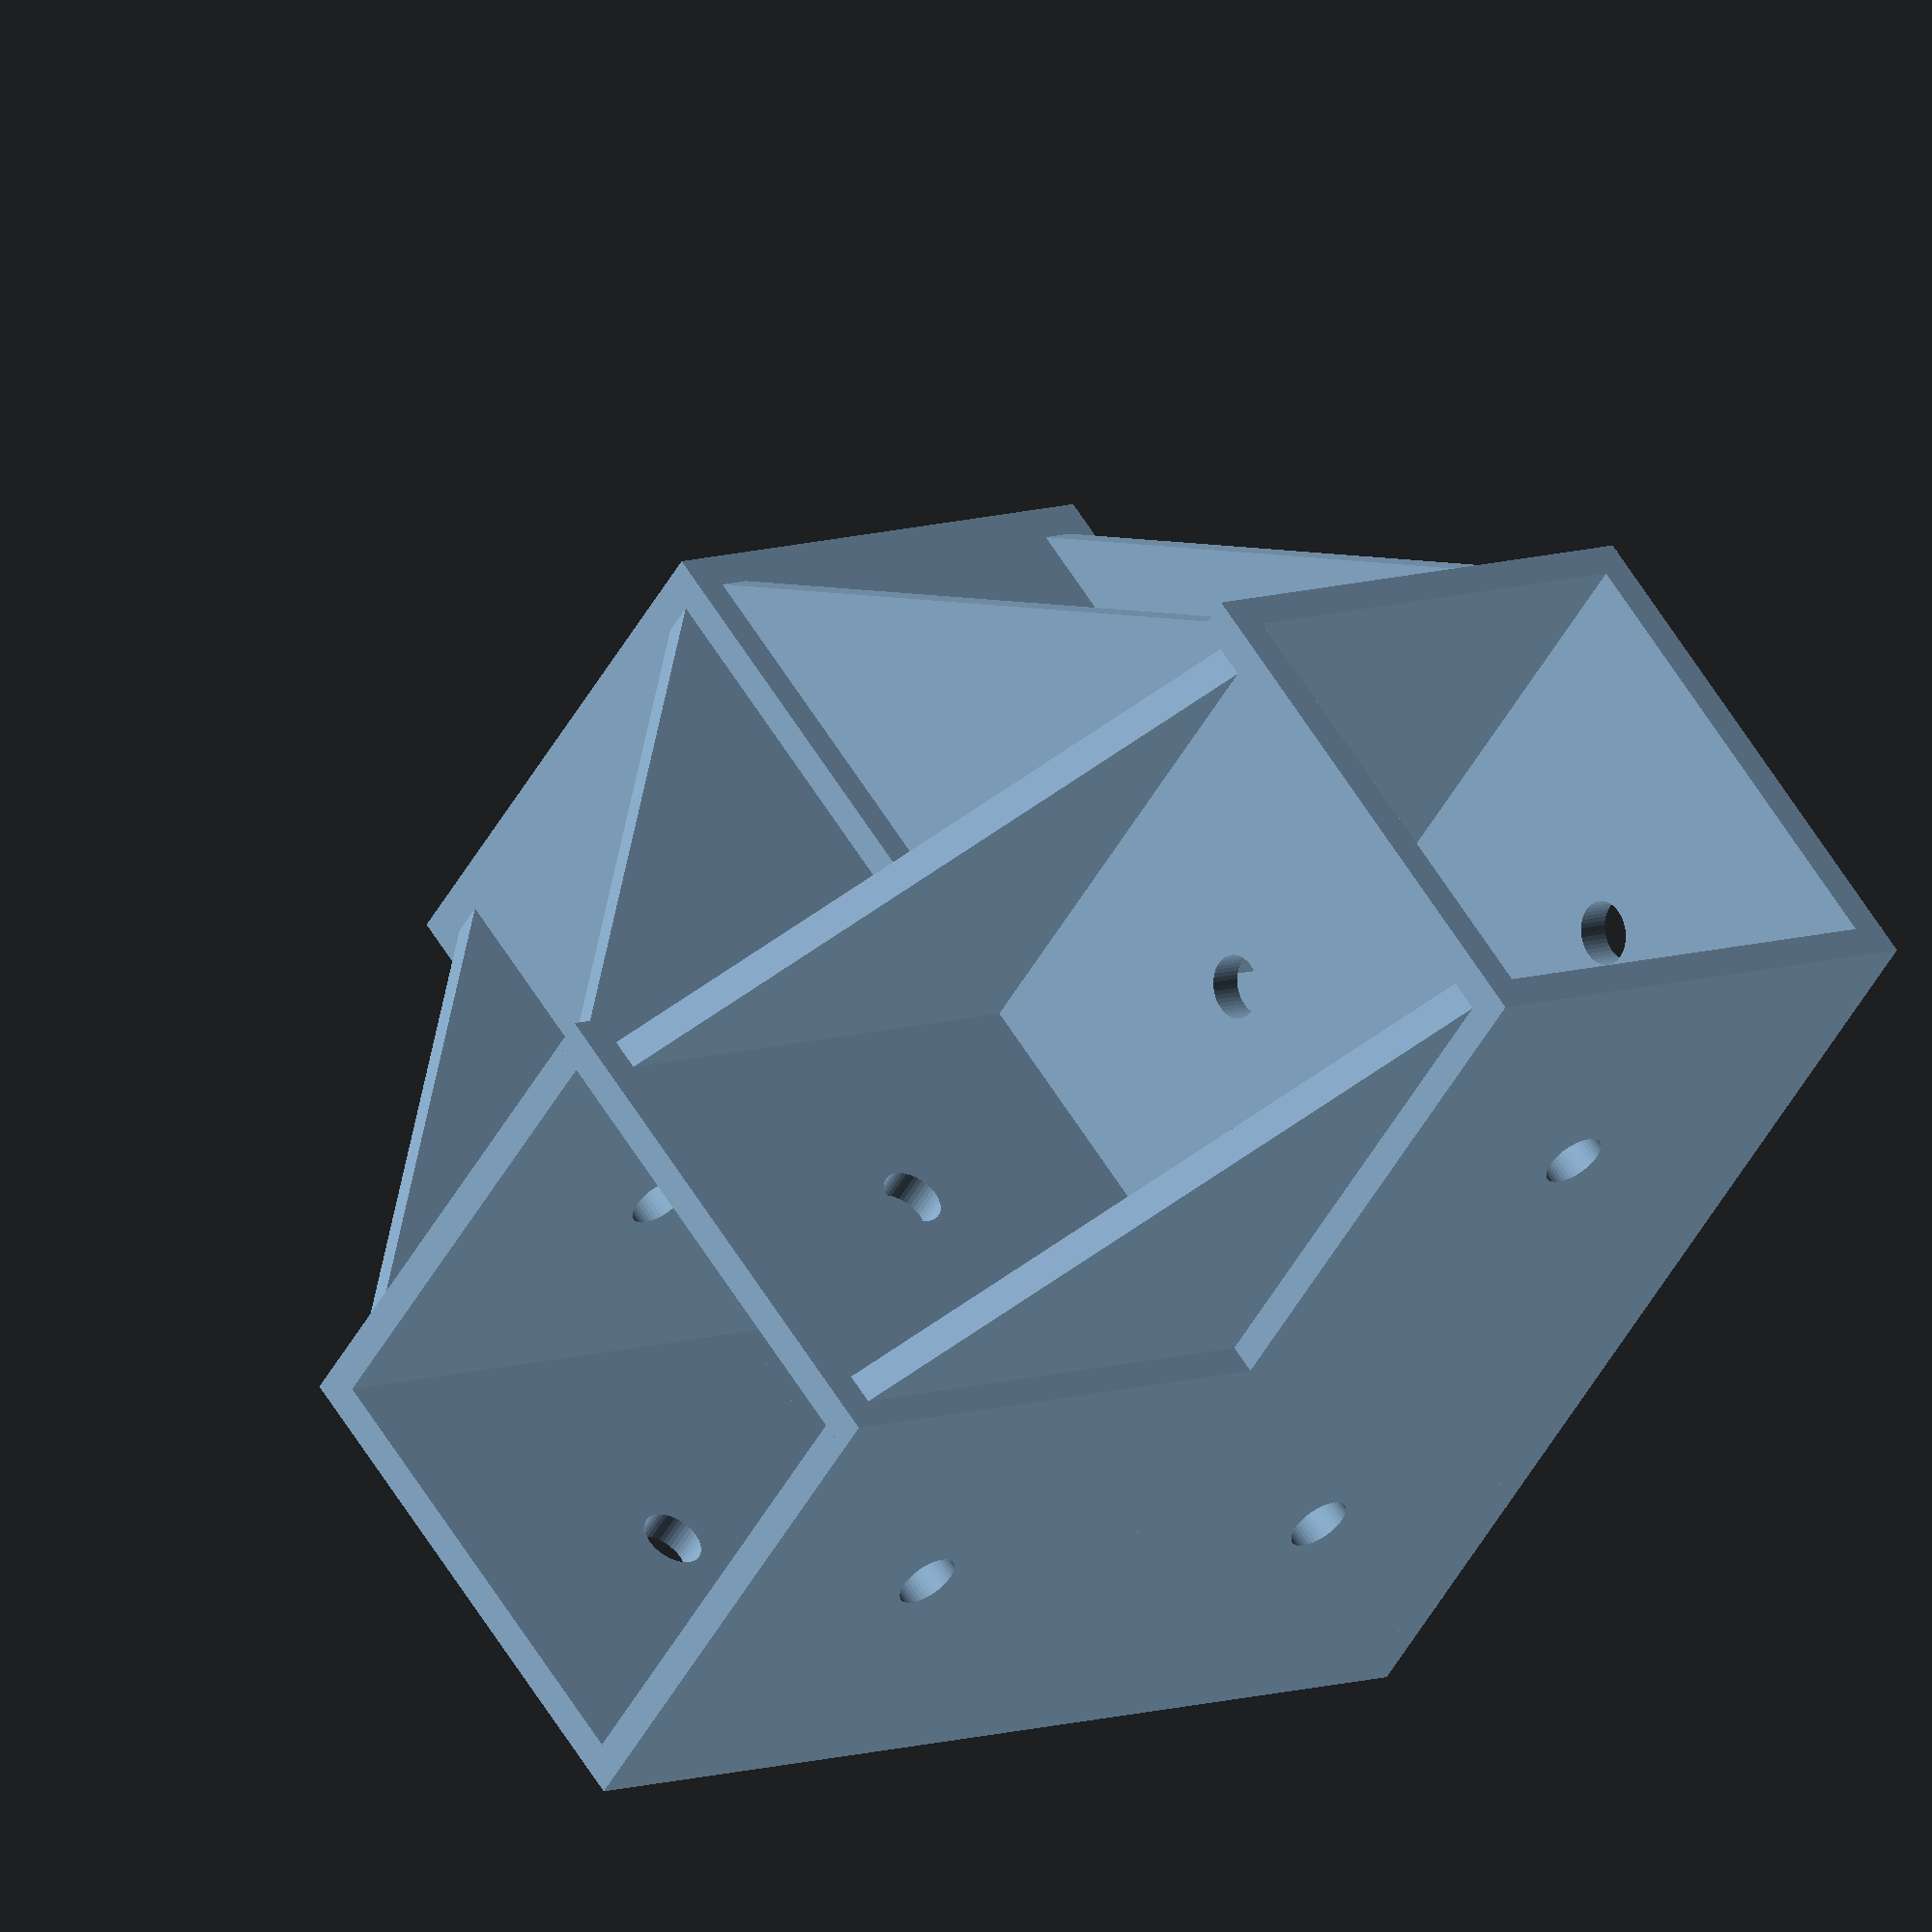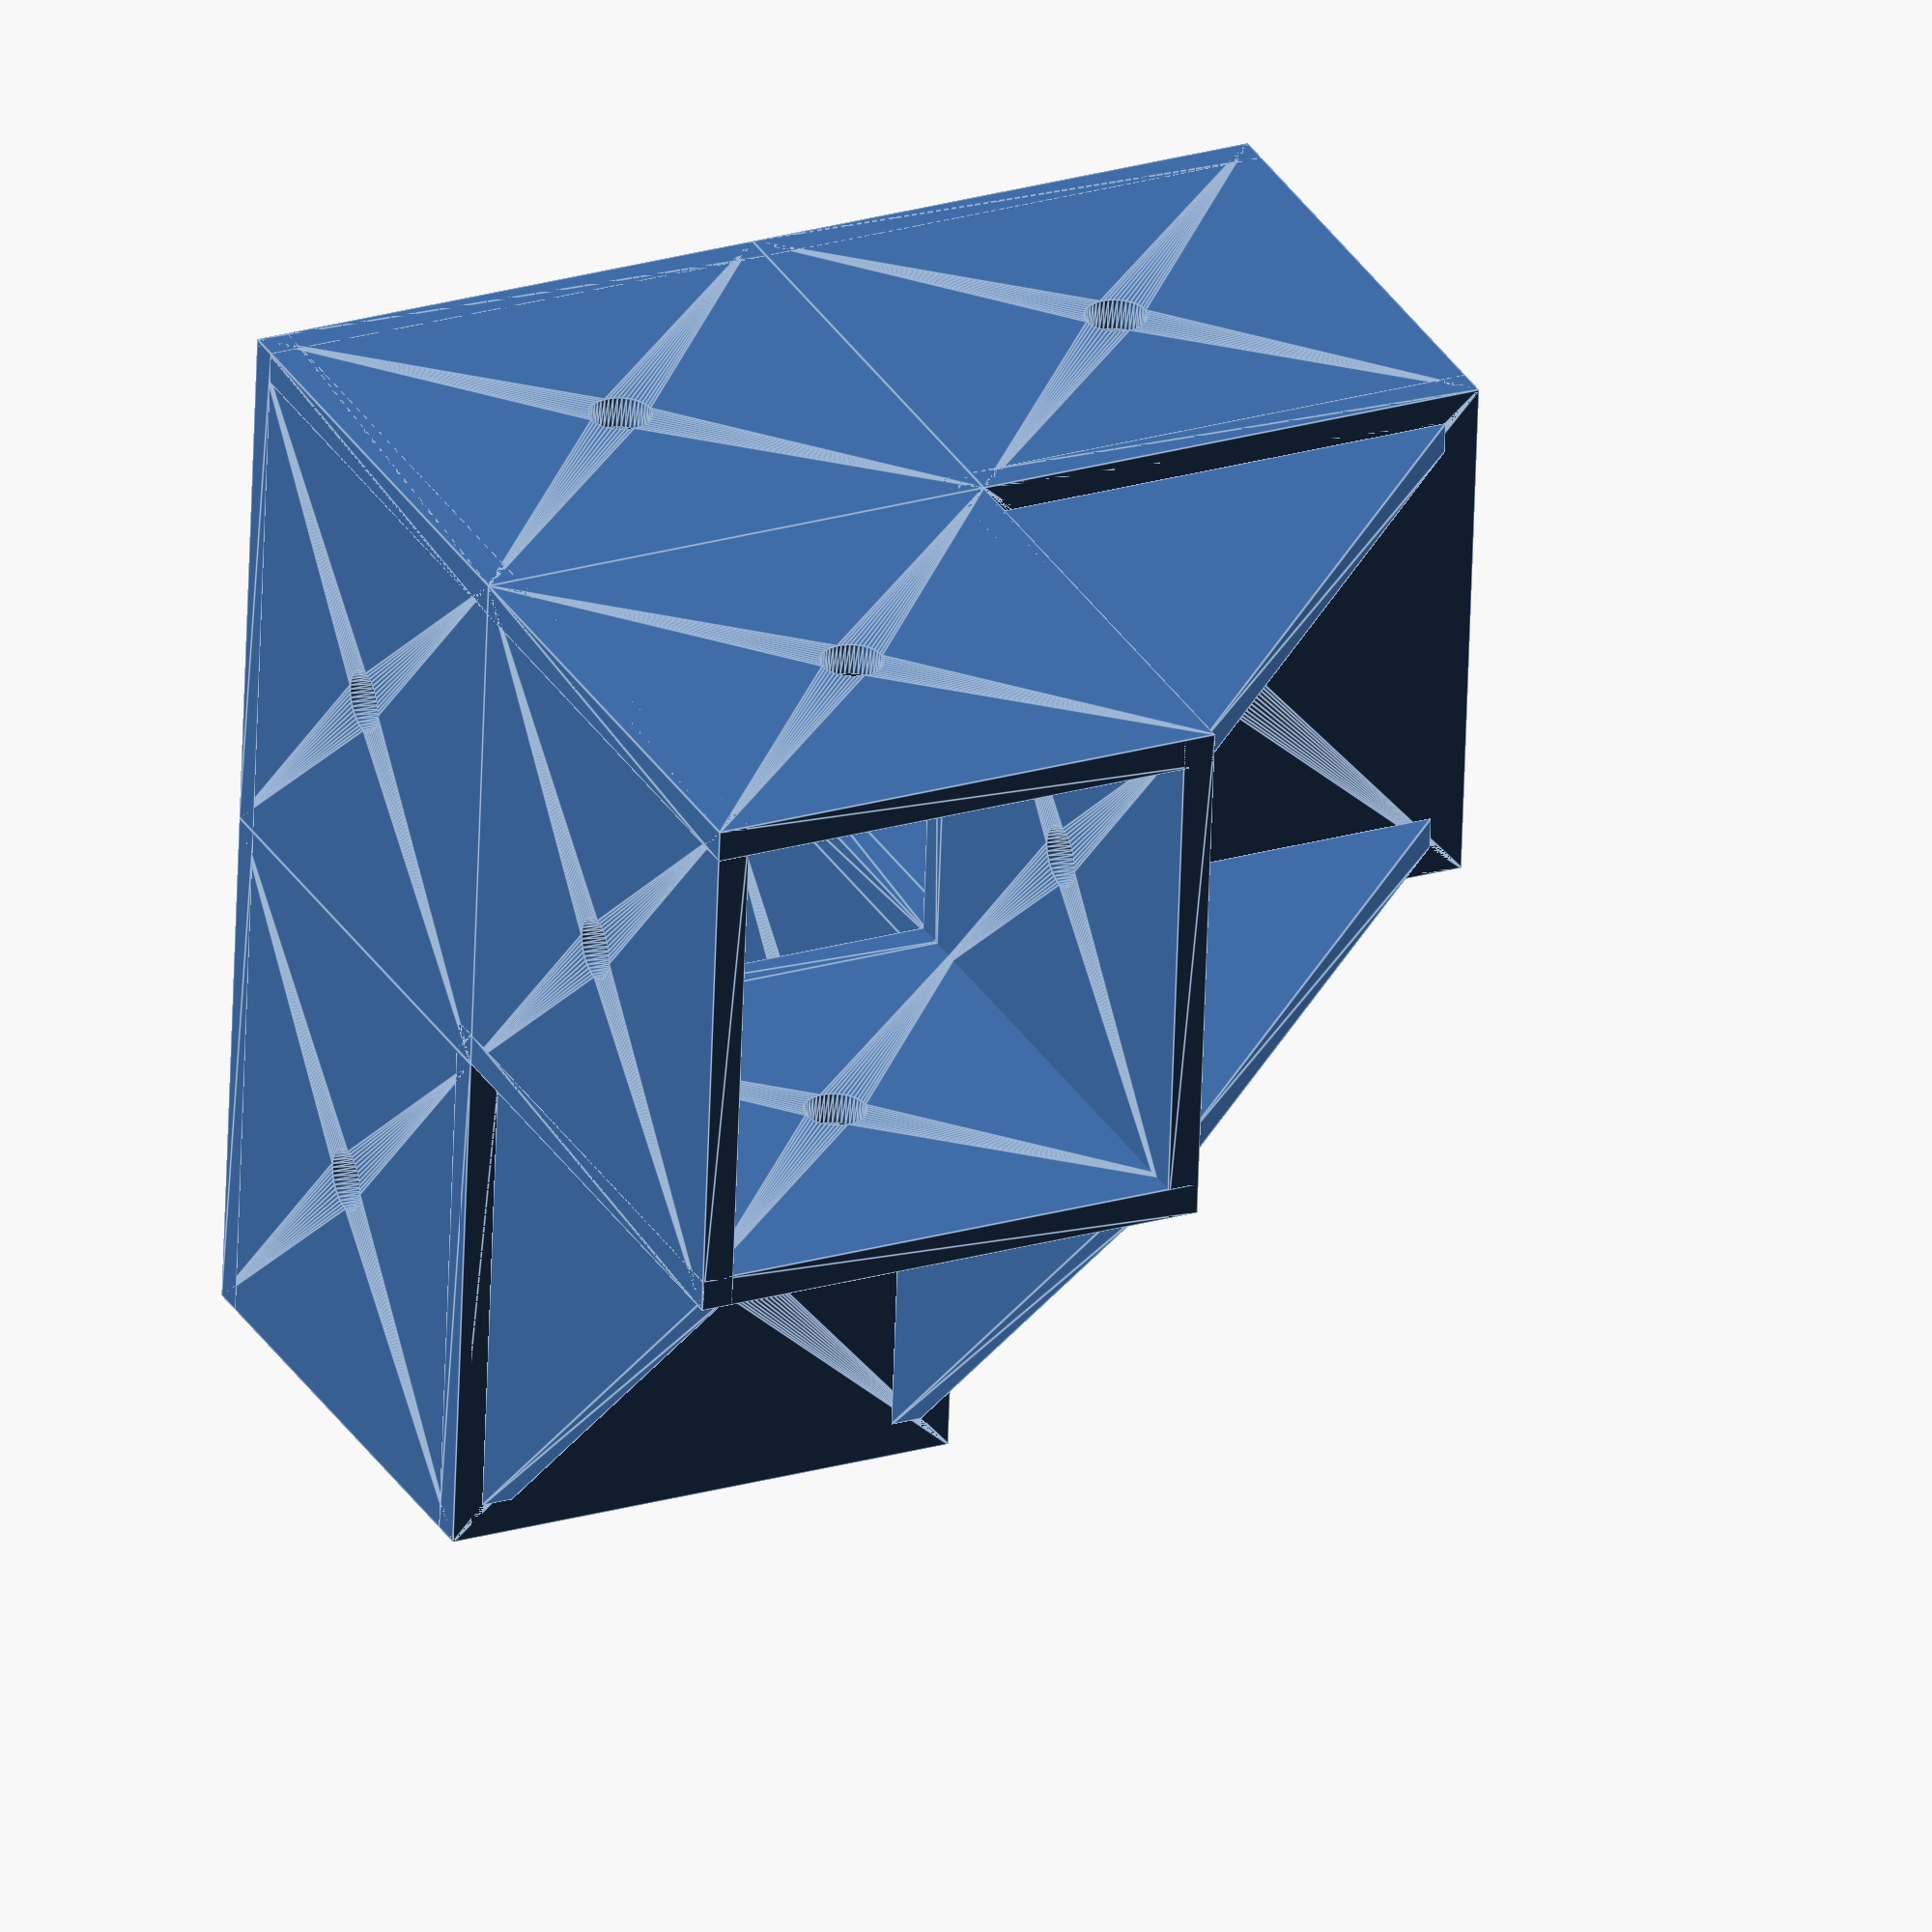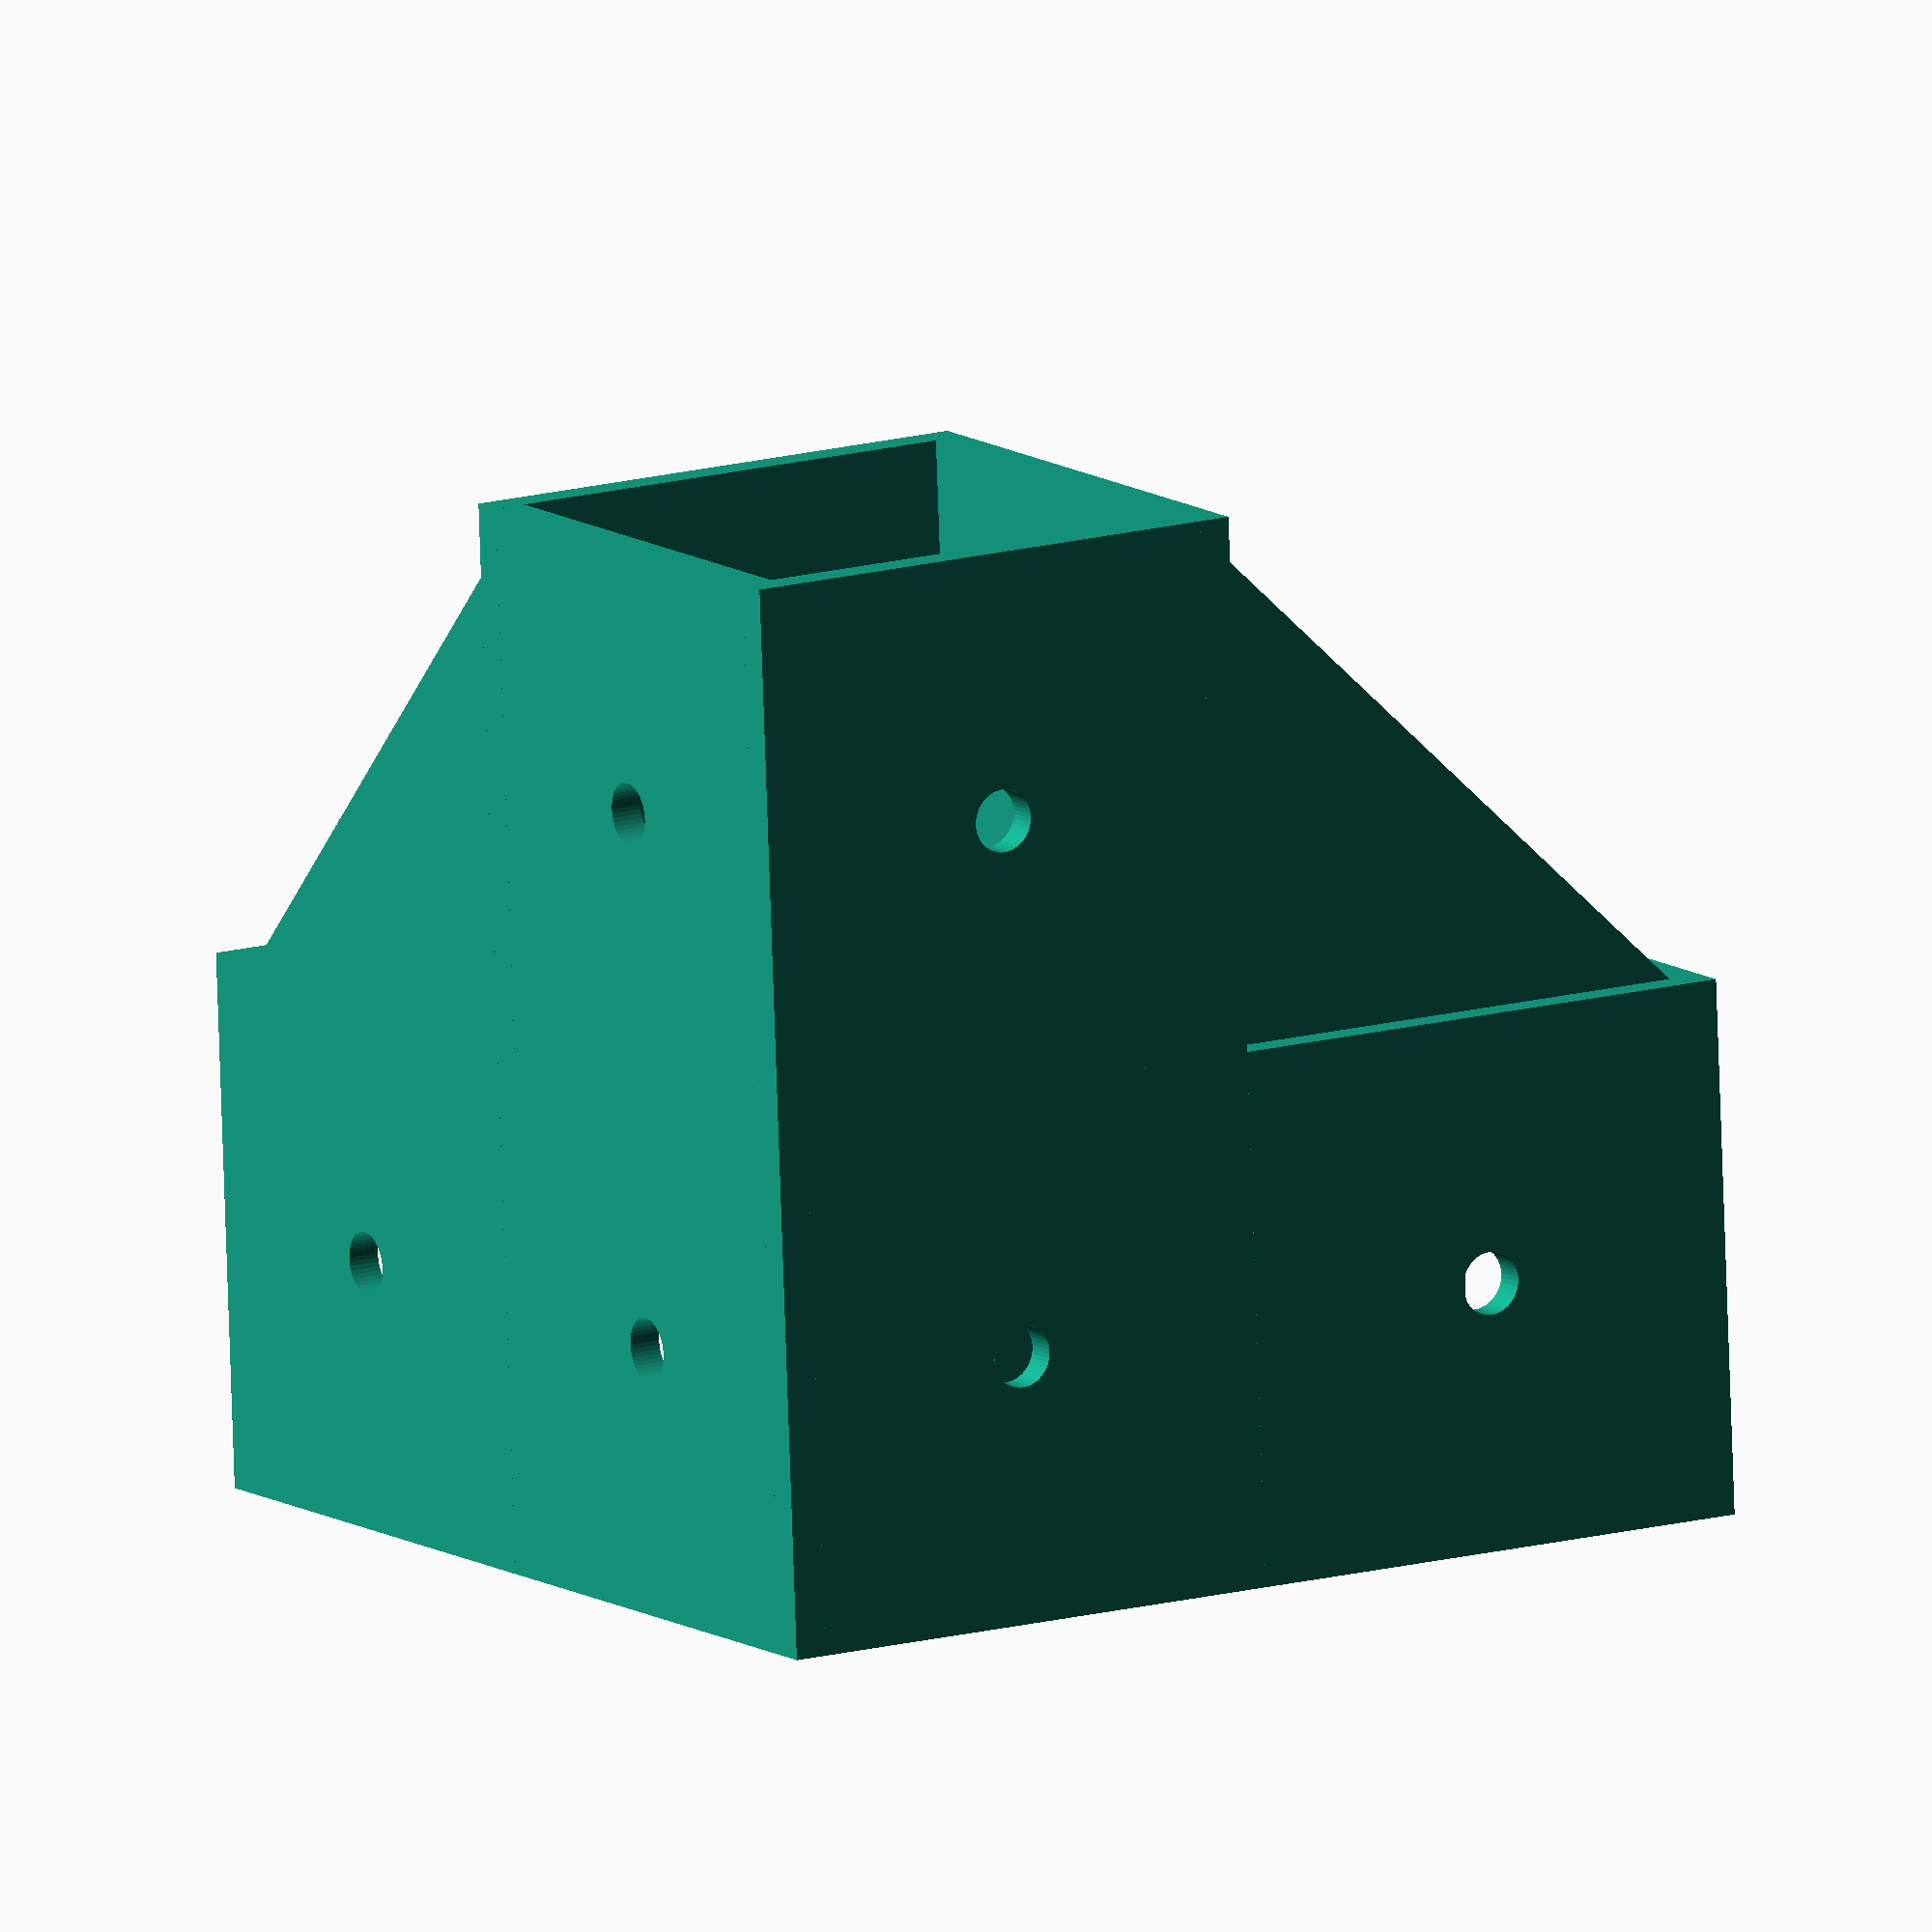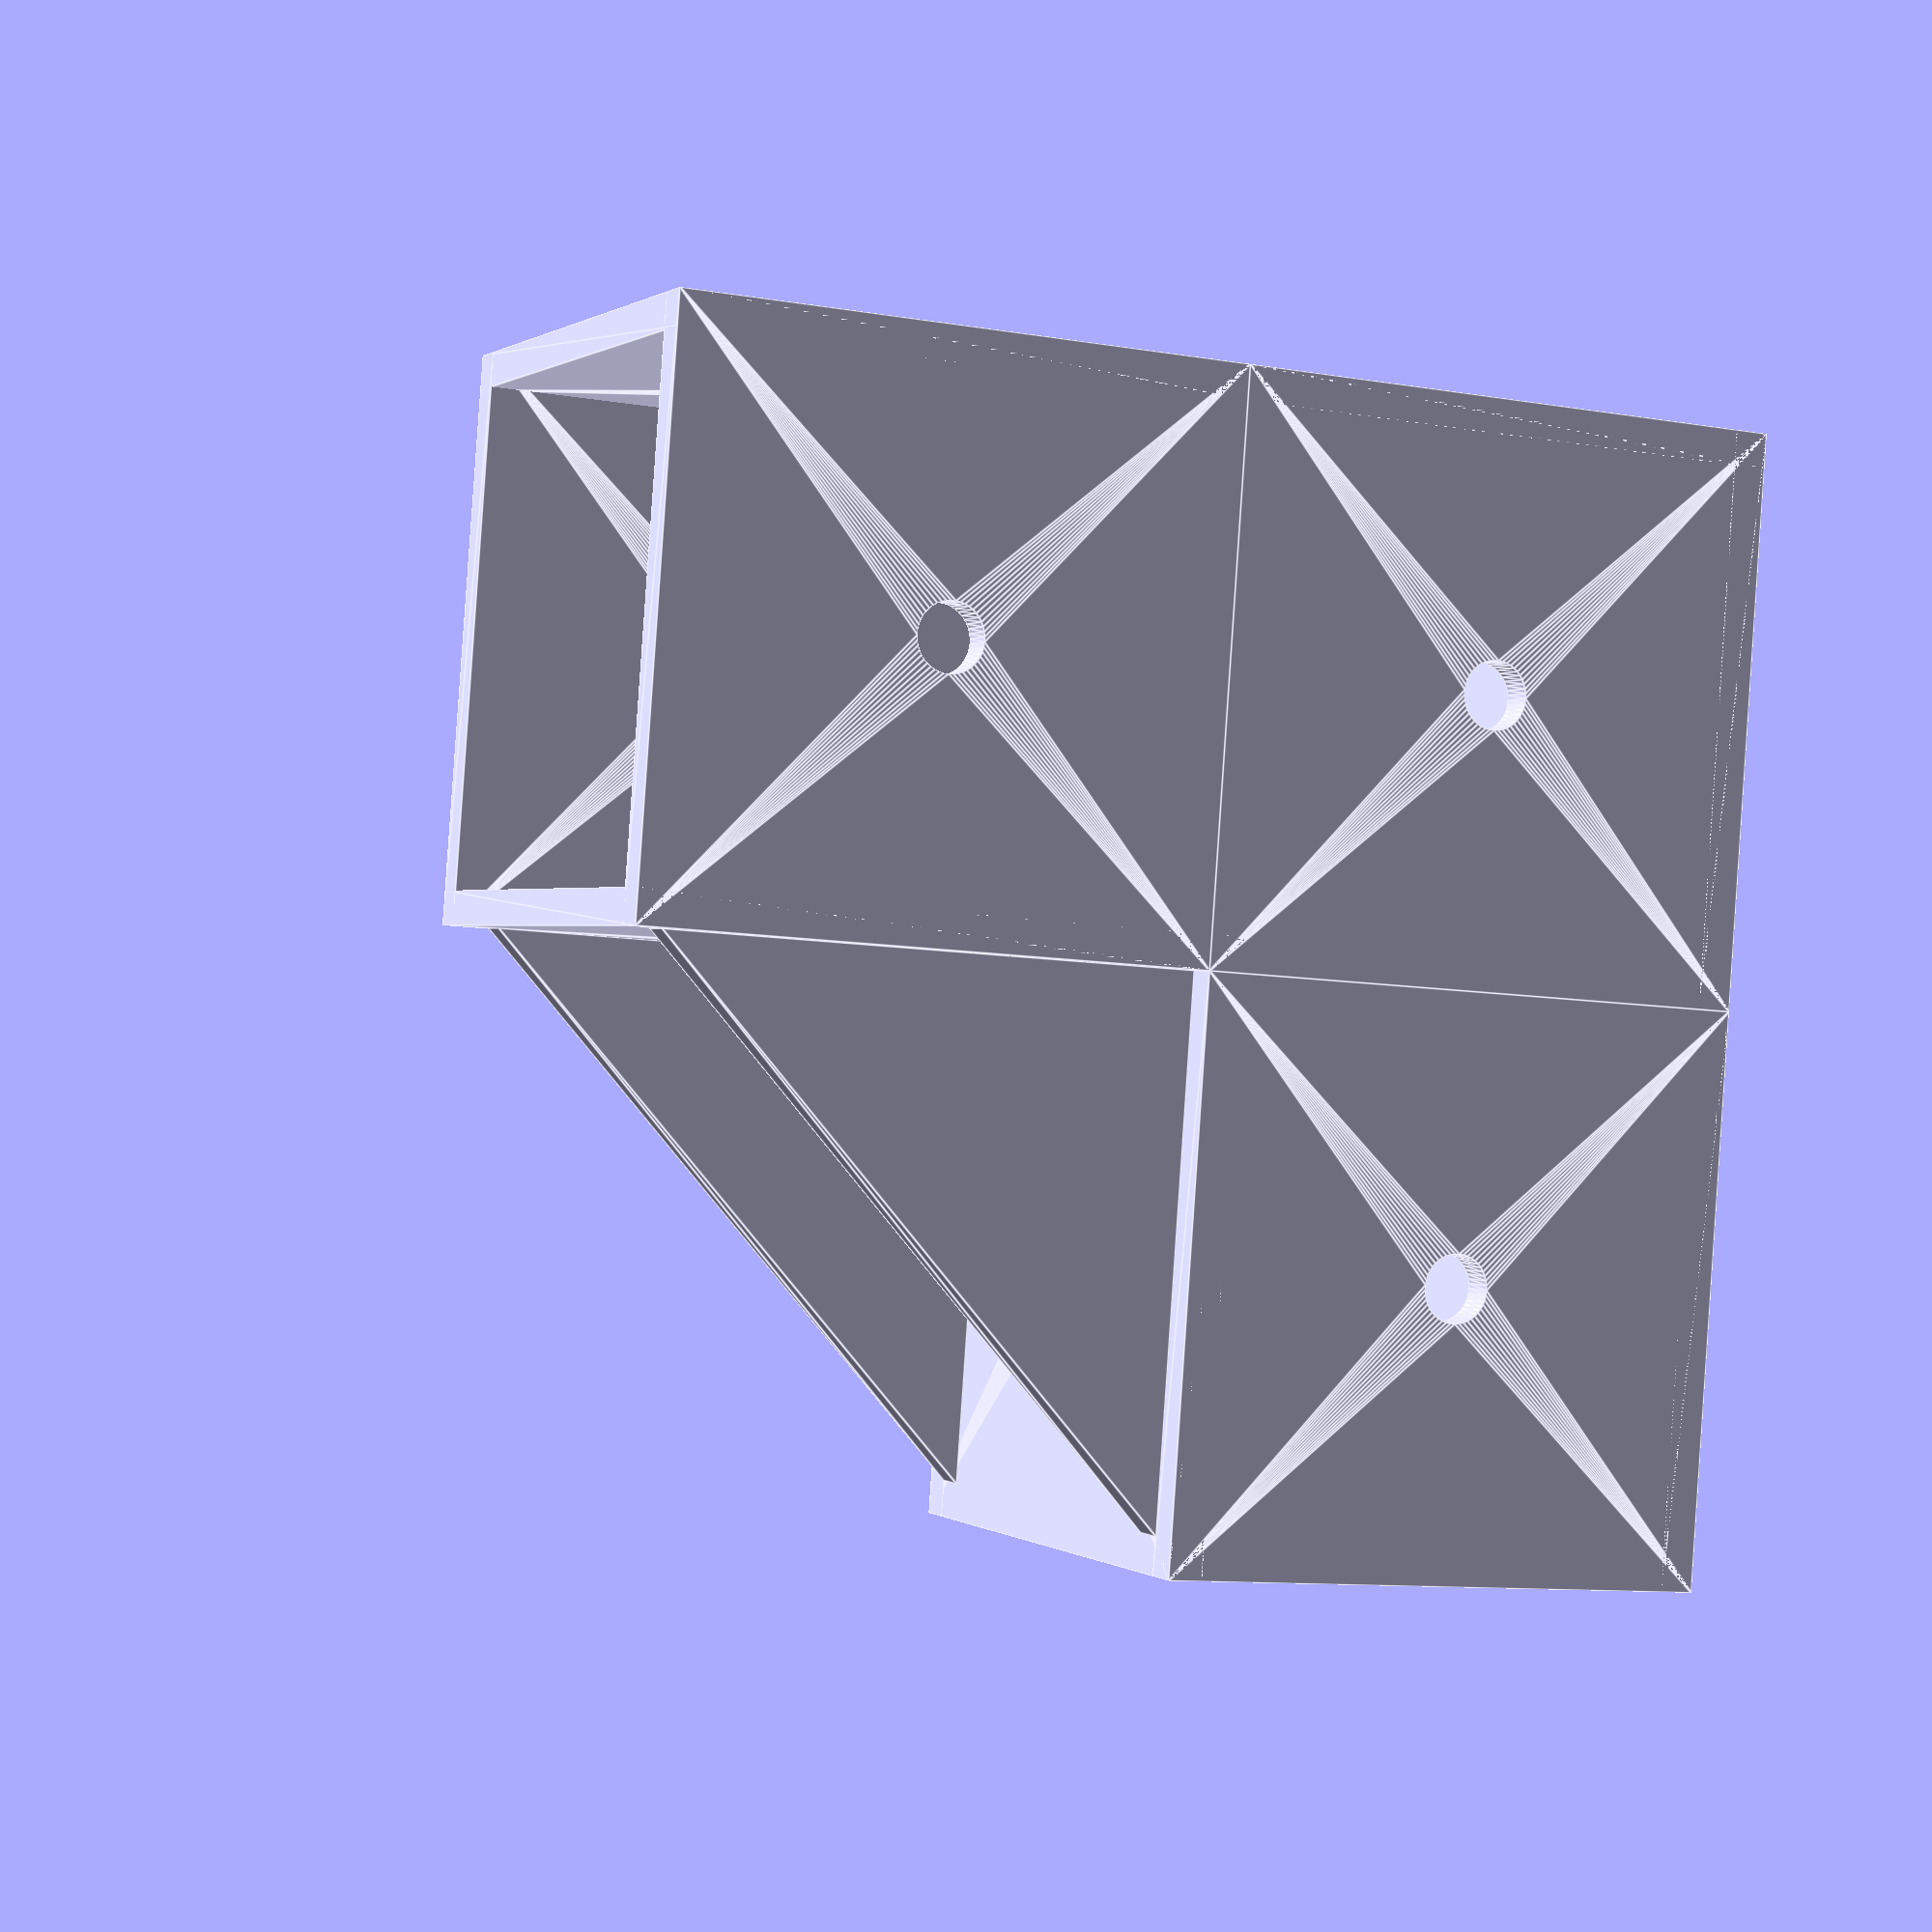
<openscad>
// parametric extrusion brackets
// Scott Alfter
// 20 July 2018

corner_bracket();

nominal_extrusion_width=40; 
screw_diameter=5;
gap=0.4; // adjust for a snug fit
thickness=2.8; 

tw=(nominal_extrusion_width+gap+2*thickness); // total width
iw=(nominal_extrusion_width+gap+thickness)/2; // dimension from center of cube to center of hole
sleeve_gap=gap+.2; // looser fit for alignment sleeves

// top-level modules

module corner_bracket()
{
	corner();
	translate([0,tw,0])  tube();
	translate([tw,0,0])  rotate([0,0,90]) tube();
	translate([0,0,tw])  rotate([90,0,0]) tube();
	translate([tw,0,tw]) brace();
	translate([0,tw,tw]) rotate([0,0,90])  brace();
	translate([tw,tw,0]) rotate([-90,0,0]) brace();
}

module connector()
{
	translate([0,0,tw])  rotate([90,0,0]) tube();
	translate([0,0,0])   rotate([90,0,0]) tube();
	translate([0,0,-tw]) rotate([90,0,0]) tube();
}

module t_bracket()
{
	t();
	translate([0,0,tw])  rotate([90,0,0]) tube();
	translate([0,0,-tw]) rotate([90,0,0]) tube();
	translate([tw,0,0])  rotate([0,0,90]) tube();
	translate([tw,0,tw]) brace();
	translate([tw,0,-tw])rotate([180,0,0])brace();
}

module double_t_bracket()
{
	dt();
	translate([0,0,tw])   rotate([90,0,0])   tube();
	translate([0,0,-tw])  rotate([90,0,0])   tube();
	translate([tw,0,0])   rotate([0,0,90])   tube();
	translate([0,tw,0])   tube();
	translate([tw,0,tw])  brace();
	translate([tw,0,-tw]) rotate([180,0,0])  brace();
	translate([0,tw,tw])  rotate([0,0,90])   brace();
	translate([0,tw,-tw]) rotate([180,0,90]) brace();
	translate([tw,tw,0])  rotate([-90,0,0])  brace();
}

module brace() // a pair of braces
{
	d=tw/2-4;
	translate([0,-d,0]) brace_sub();
	translate([0,d,0])  brace_sub();
}

module tube() // four panels to make a tube
{
	translate([0,0,-iw])    panel();
	translate([0,0,iw])     panel();
	translate([-iw,0,0])    rotate([0,90,0])    panel();
	translate([iw,0,0])     rotate([0,90,0])    panel();
}

module corner() // three panels and three edges in a corner
{
	translate([0,iw,iw])    edge();
	translate([iw,0,iw])    rotate([0,0,90])    edge();
	translate([iw,iw,0])    rotate([0,90,0])    edge();
	translate([0,0,-iw])    panel();
	translate([0,-iw,0])    rotate([90,0,0])    panel();
	translate([-iw,0,0])    rotate([0,90,0])    panel();
}

module t() // three panels and two edges in a T
{
	translate([iw,0,iw])    rotate([0,0,90])    edge();
	translate([iw,0,-iw])	rotate([0,0,90])    edge();
	translate([0,-iw,0])    rotate([90,0,0])    panel();
	translate([0,iw,0])     rotate([90,0,0])    panel();
	translate([-iw,0,0])    rotate([0,90,0])    panel();
}

module dt() // two panels and four edges in a double-T
{
	translate([0,iw,iw])    edge();
	translate([0,iw,-iw])   edge();
	translate([iw,0,iw])	rotate([0,0,90])    edge();
	translate([iw,0,-iw])	rotate([0,0,90])    edge();
	translate([0,-iw,0])	rotate([90,0,0])    panel();
	translate([-iw,0,0])    rotate([0,90,0])    panel();
}

// basic components

module panel() // basic unit: a square plate with a hole, centered on the origin
{
	d=tw/2;
	translate([0,0,-thickness/2])
	linear_extrude(thickness, convexity=10)
	difference()
	{
		polygon([[-d,-d],[-d,d],[d,d],[d,-d]]);
		circle(d=screw_diameter+gap, $fn=45);
	}
}

module edge() // a stick to fill in the corners where panels meet
{
	d1=tw/2;
	d2=thickness/2;
	translate([0,0,-d2])
	linear_extrude(thickness, convexity=10)
		polygon([[-d1,-d2],[d1,-d2],[d1,d2],[-d1,d2]]);
}

module brace_sub() // a diagonal brace
{
	d=tw/2;
	translate([0,thickness/2,0])
	rotate([90,0,0])
	linear_extrude(thickness, convexity=10)
	polygon([[-d,-d],[d-3,-d],[-d,d-3]]);
}

</openscad>
<views>
elev=171.4 azim=131.9 roll=134.3 proj=o view=solid
elev=155.0 azim=355.6 roll=295.1 proj=o view=edges
elev=165.0 azim=183.8 roll=301.0 proj=o view=wireframe
elev=10.1 azim=189.7 roll=66.1 proj=p view=edges
</views>
